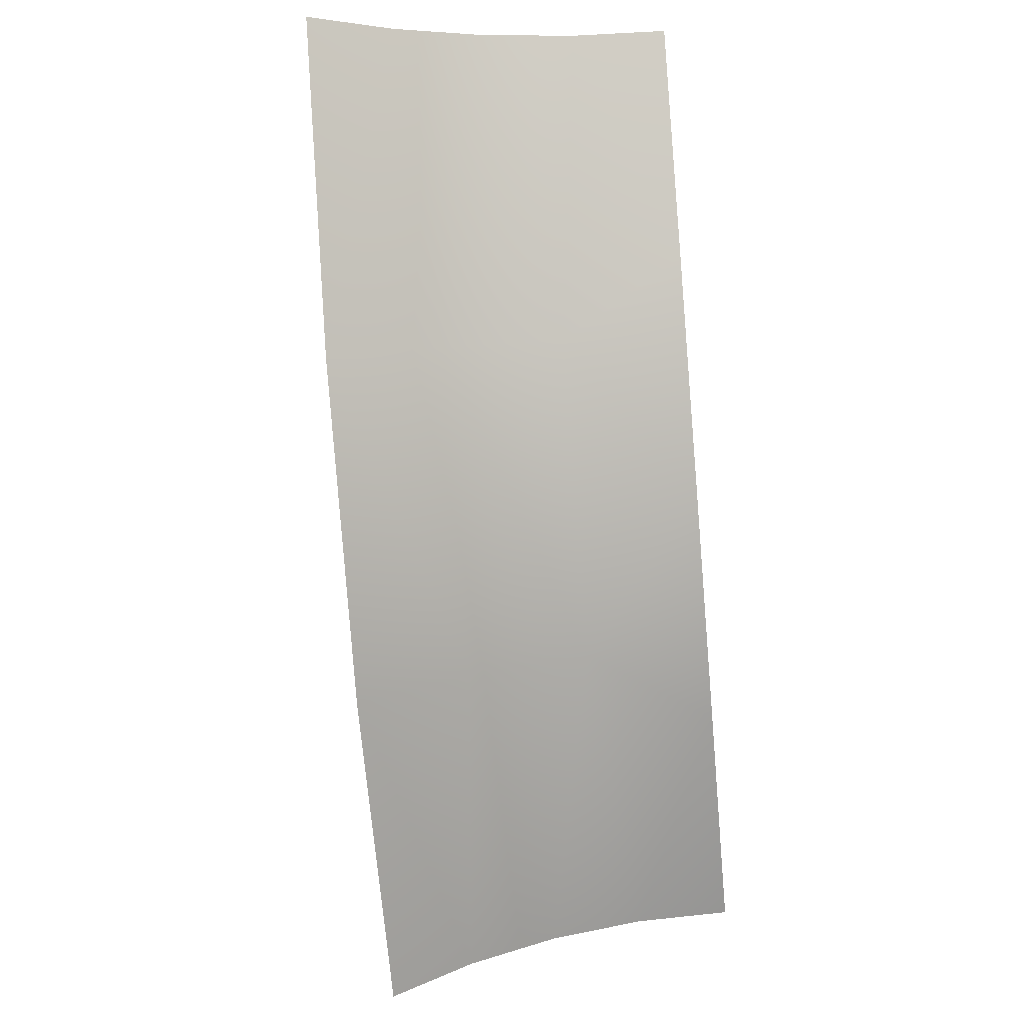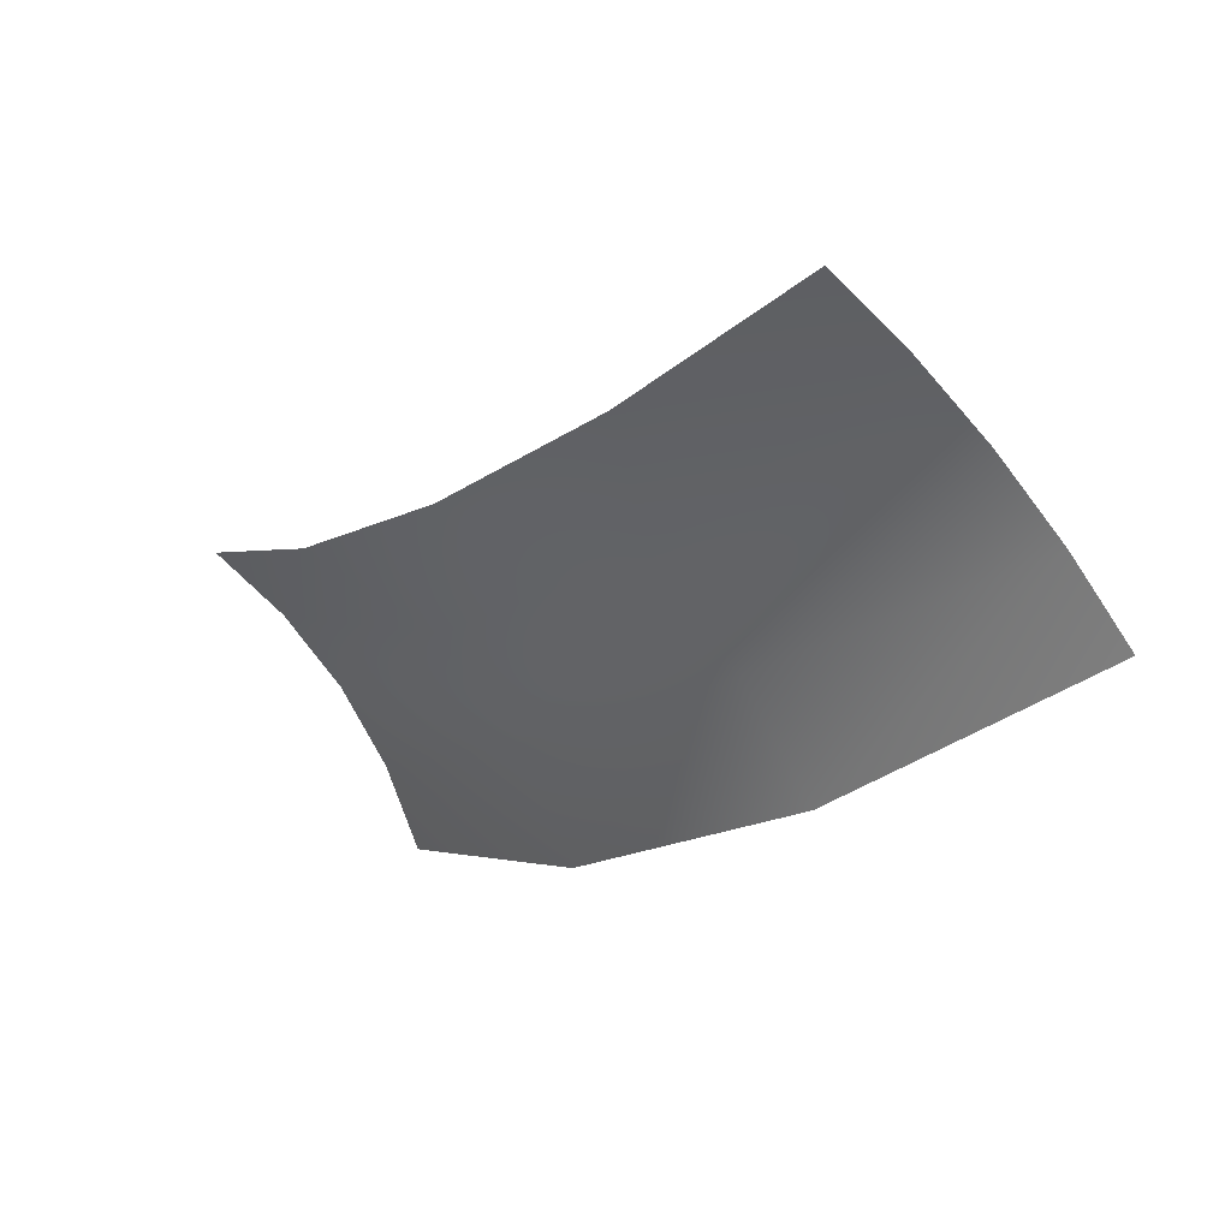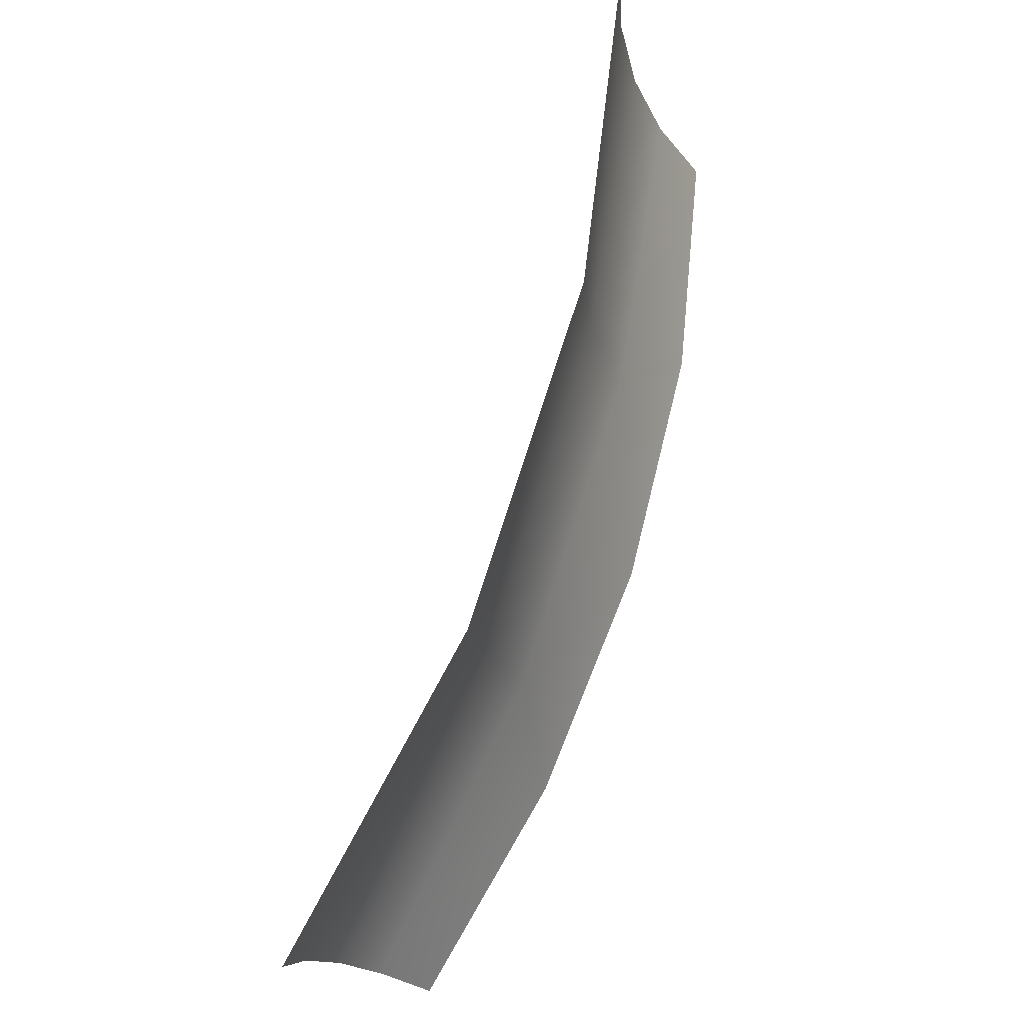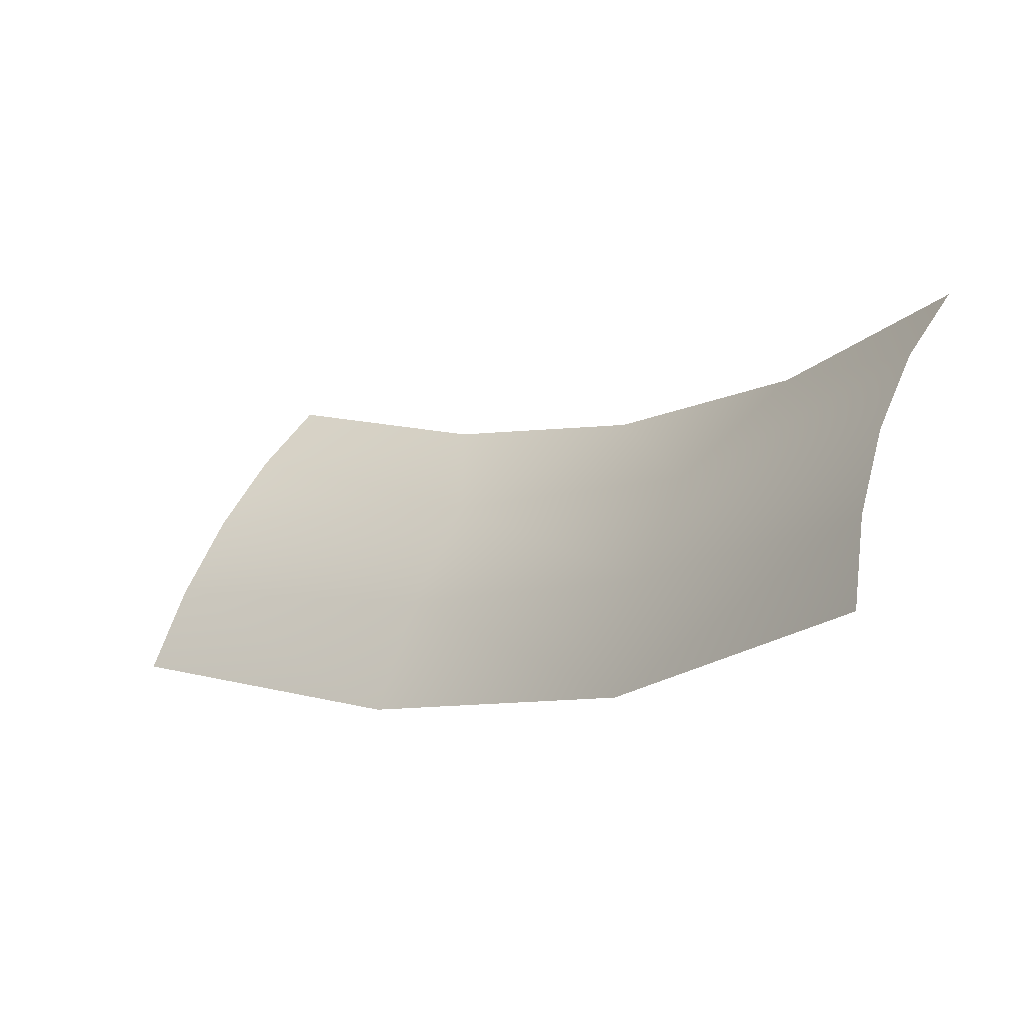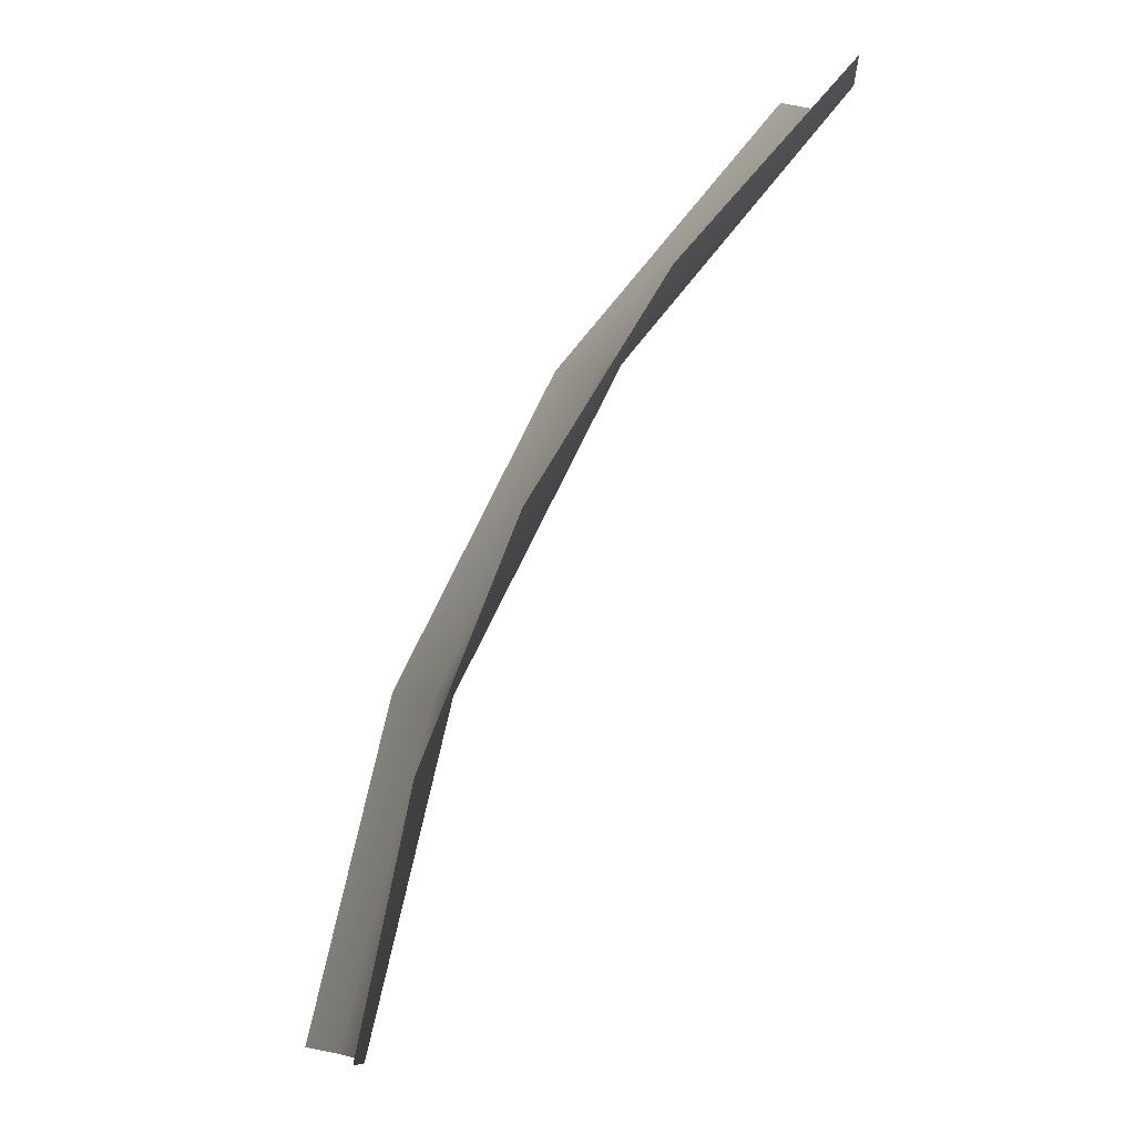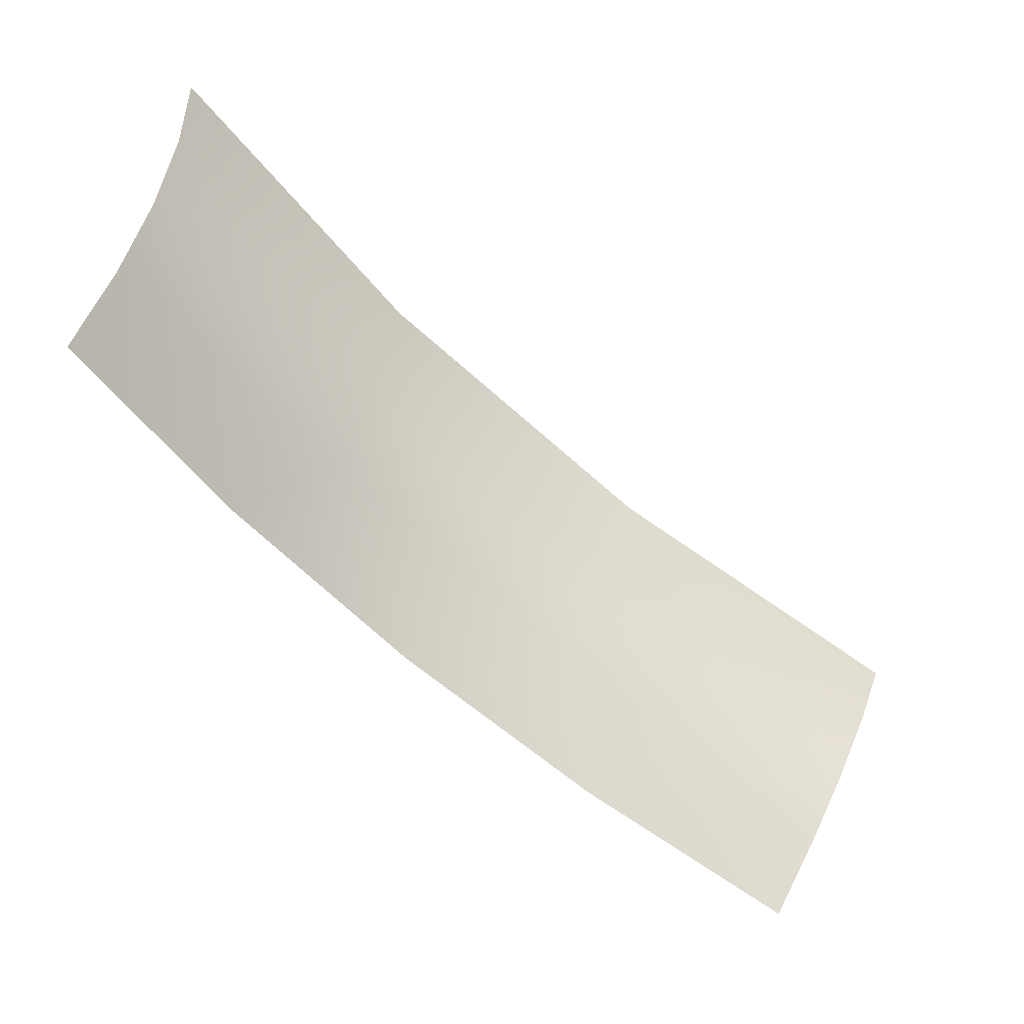
<metadata>
{"format":"obj","ext":"obj","renderer":"f3d","projection":"perspective","resolution":1024,"background":"white","views":[{"elev":-47.5,"azim":-122.0,"up":"+Z"},{"elev":-58.3,"azim":8.1,"up":"+Z"},{"elev":44.0,"azim":151.6,"up":"+Y"},{"elev":44.5,"azim":175.1,"up":"+Z"},{"elev":-62.3,"azim":-80.3,"up":"+Y"},{"elev":60.9,"azim":-10.0,"up":"+Z"}]}
</metadata>
<code>
o Group123/mesh152/mesh152-geometry#mesh152-geometry
v -0.0523 -0.2533 -0.02881
v -0.06034 -0.2512 -0.01761
v -0.0538 -0.2576 -0.0269
v -0.05959 -0.2477 -0.01869
v -0.06158 -0.2546 -0.0168
v -0.04505 -0.2643 -0.03448
v -0.05594 -0.262 -0.02579
v -0.04743 -0.2686 -0.03317
v -0.04322 -0.2602 -0.03664
v -0.06328 -0.258 -0.01631
v -0.03655 -0.2738 -0.0384
v -0.0347 -0.2708 -0.03974
v -0.06047 -0.2648 -0.02334
v -0.05457 -0.2693 -0.02945
v -0.03862 -0.2769 -0.03758
v -0.03311 -0.268 -0.04155
v -0.06536 -0.2611 -0.01615
v -0.04792 -0.2744 -0.03417
v -0.04083 -0.2799 -0.03732
f 1 2 3
f 3 2 1
f 1 4 2
f 2 4 1
f 3 2 5
f 5 2 3
f 1 3 6
f 6 3 1
f 3 5 7
f 7 5 3
f 3 8 6
f 6 8 3
f 1 6 9
f 9 6 1
f 7 5 10
f 10 5 7
f 3 7 8
f 8 7 3
f 6 8 11
f 11 8 6
f 9 6 12
f 12 6 9
f 10 13 7
f 7 13 10
f 7 14 8
f 8 14 7
f 8 15 11
f 11 15 8
f 6 11 12
f 12 11 6
f 9 12 16
f 16 12 9
f 10 17 13
f 13 17 10
f 7 13 14
f 14 13 7
f 8 14 18
f 18 14 8
f 8 18 15
f 15 18 8
f 18 19 15
f 15 19 18

</code>
